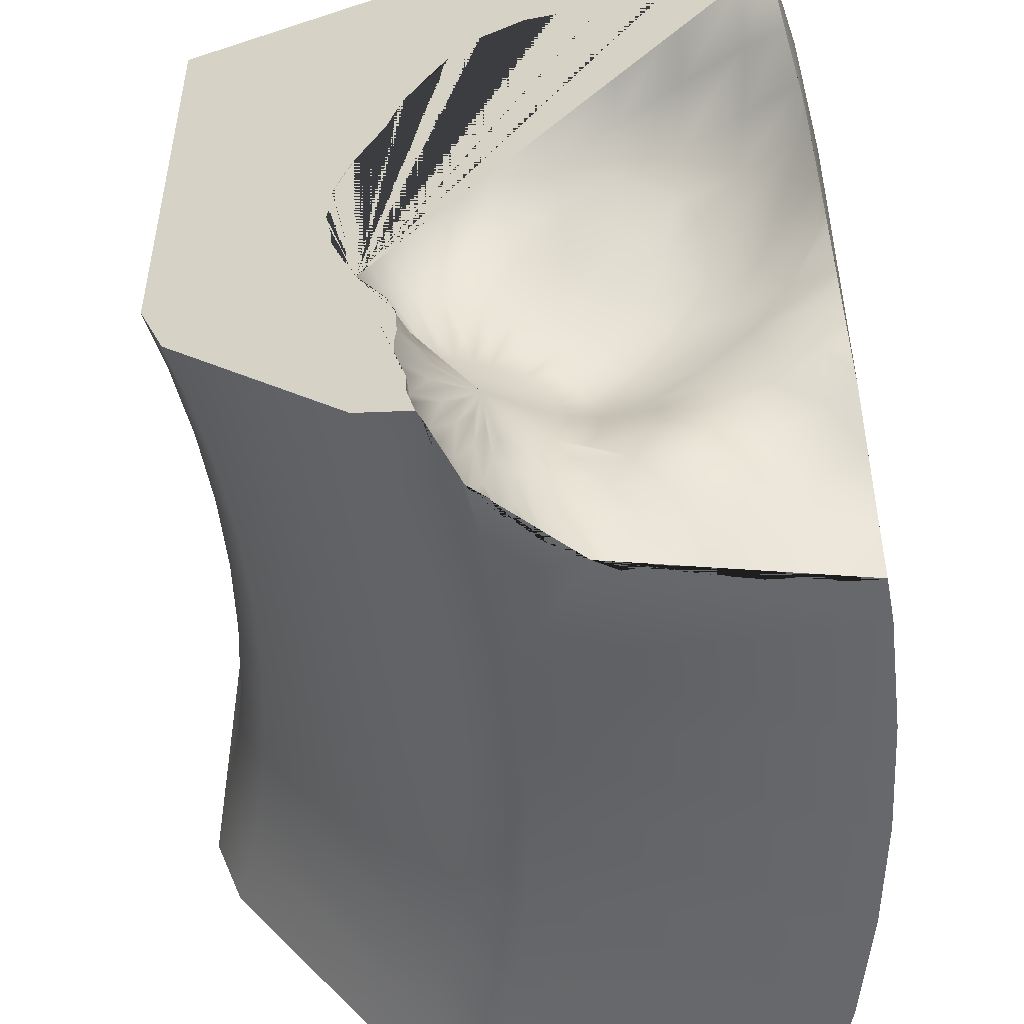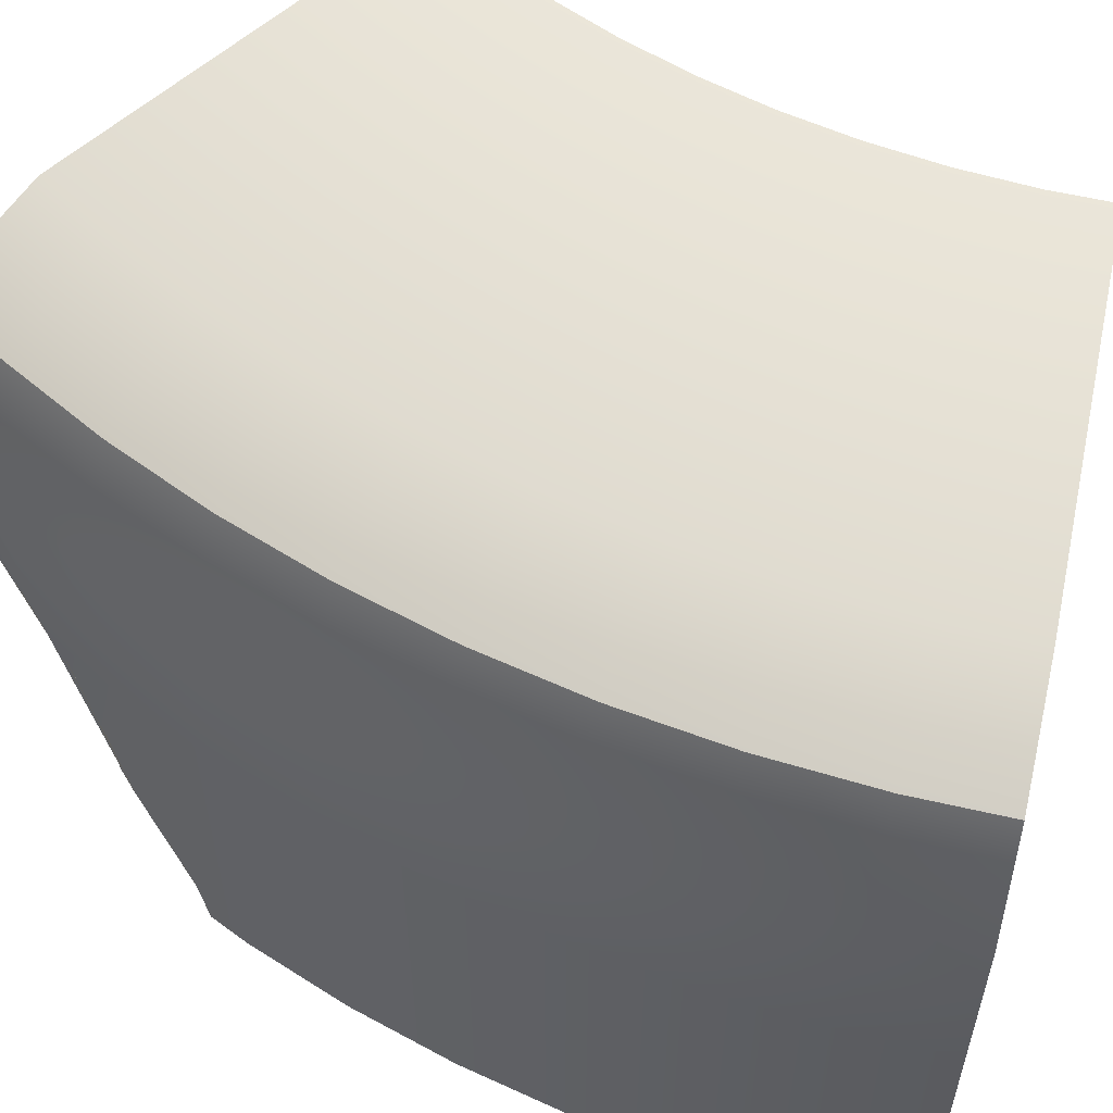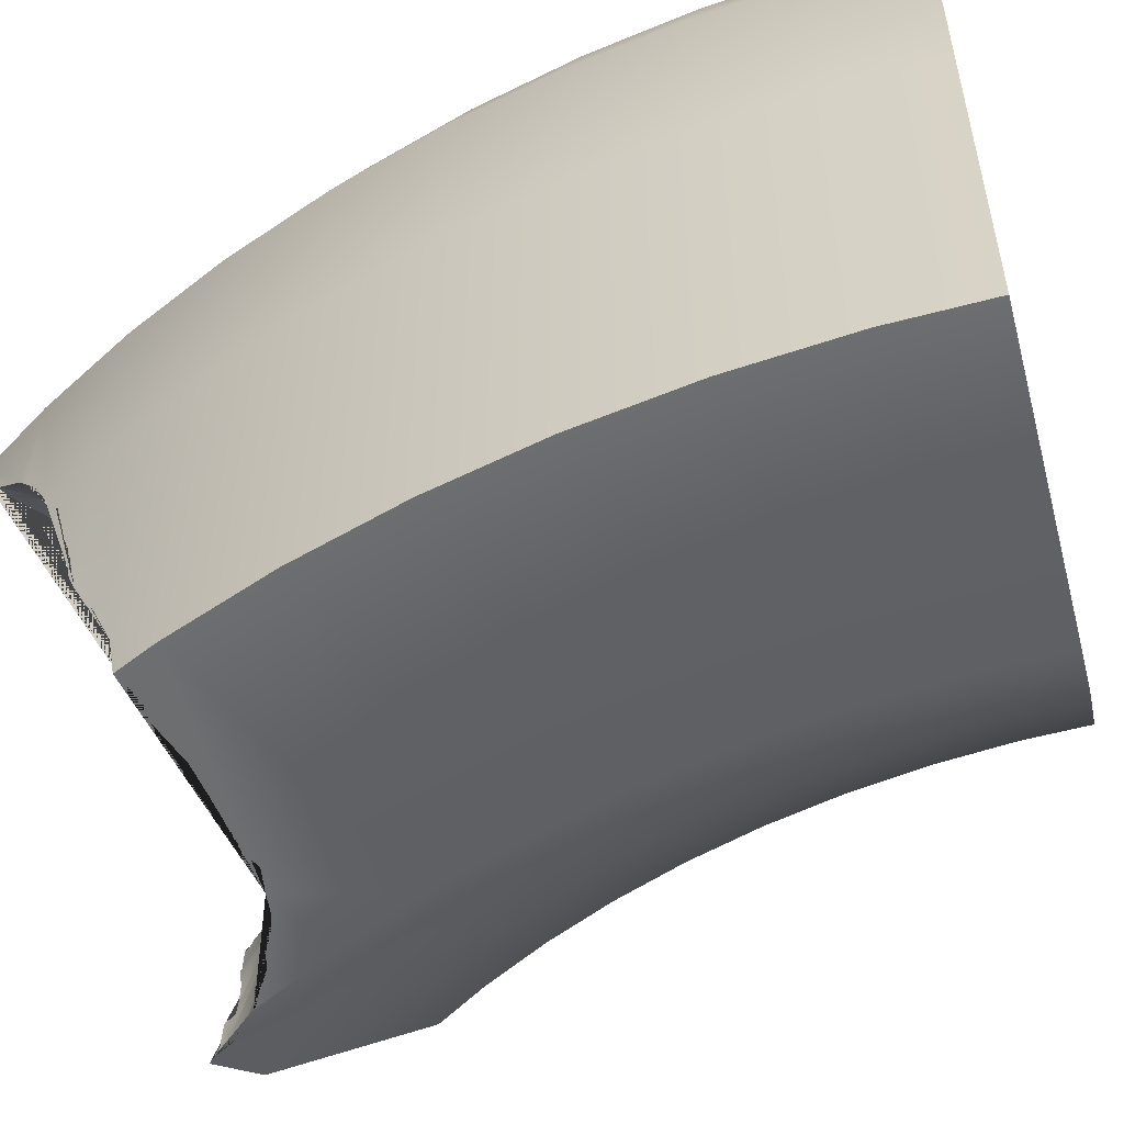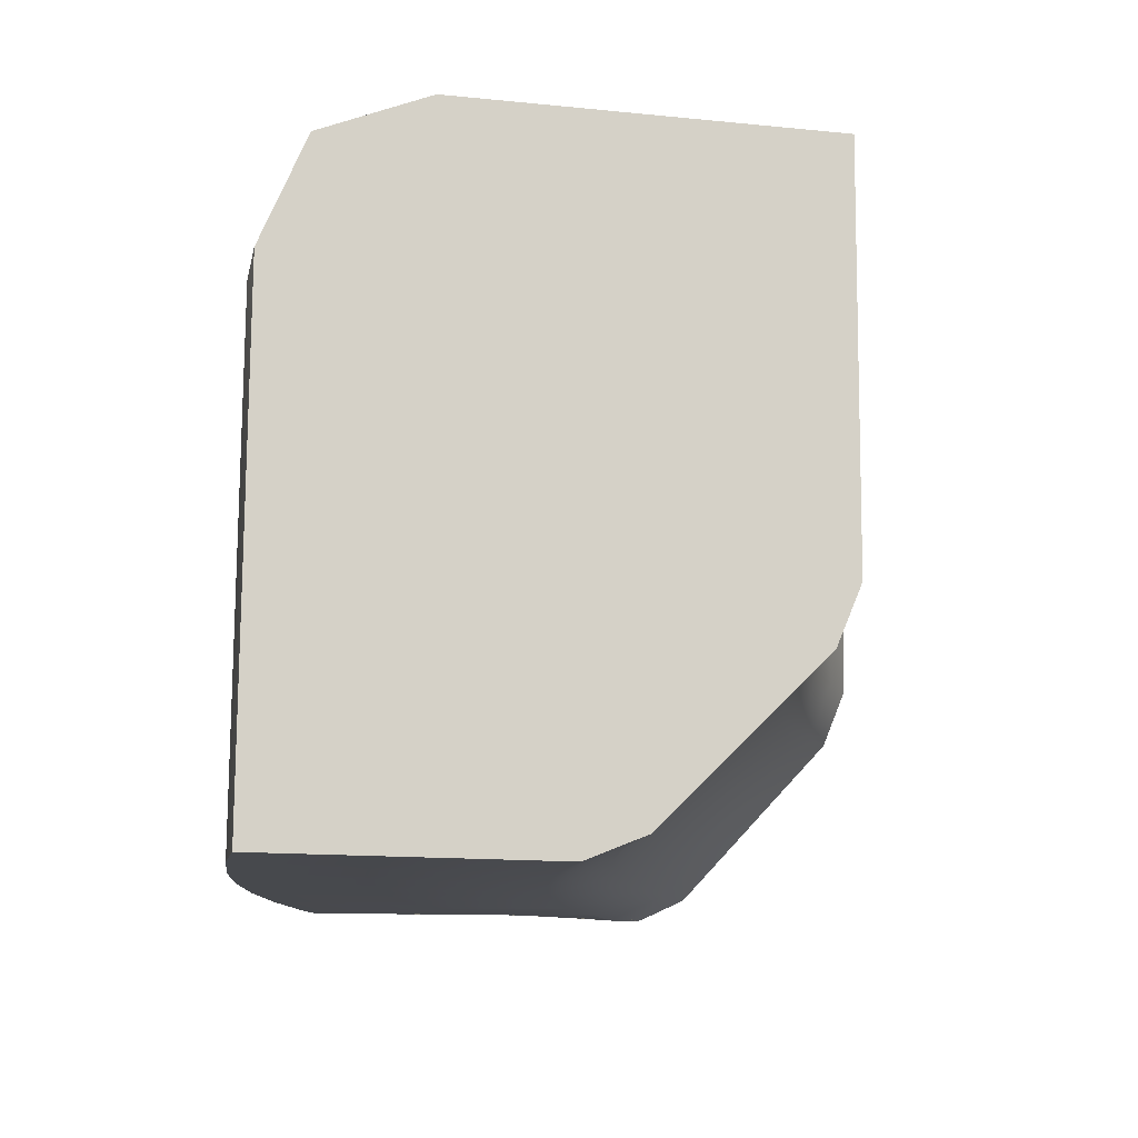
<metadata>
{"format":"obj","ext":"obj","renderer":"f3d","projection":"perspective","resolution":1024,"background":"white","views":[{"elev":-52.4,"azim":177.7,"up":"+Y"},{"elev":57.5,"azim":-65.2,"up":"+Y"},{"elev":-54.3,"azim":-62.8,"up":"+Y"},{"elev":77.7,"azim":0.4,"up":"+Z"}]}
</metadata>
<code>
o CircleBlock10
v -0.1794 -0.1668 -0.1606
v 0.1688 -0.324 -0.2013
v -0.526 0.2366 -0.2787
v -0.7054 -0.02042 -0.233
v 0.0744 -0.4496 -0.1969
v 0.6531 -0.8569 -0.5375
v -0.2948 -0.3618 -0.1508
v 0.003387 -0.5894 -0.2072
v -0.8407 -0.3119 -0.2593
v -0.3787 -0.5745 -0.1858
v -1.402 -0.37 -0.5727
v -1.274 0.01618 -0.4493
v -1.813 -0.05698 -0.7662
v -1.638 0.4133 -0.605
v -2.15 0.2923 -1.043
v -1.077 0.3762 -0.428
v -1.921 0.8073 -0.945
v -2.4 0.6449 -1.418
v -2.111 1.178 -1.382
v -1.371 0.8213 -0.6391
v -1.585 1.253 -0.9866
v -0.8242 0.6775 -0.5141
v -0.3024 0.4545 -0.3421
v -1.039 1.142 -0.7864
v -0.5166 0.93 -0.6001
v -1.167 1.63 -1.07
v -1.719 1.709 -1.323
v -0.6372 1.433 -0.858
v -1.211 2.173 -1.325
v -1.195 2.553 -1.832
v -1.772 2.1 -1.779
v -0.647 2.027 -1.02
v -0.1267 1.749 -0.7599
v -0.6019 2.54 -1.382
v -0.03058 2.344 -0.9978
v -0.5374 2.815 -2.01
v -0.4284 3.043 -2.401
v -1.122 2.805 -2.43
v 0.07901 2.766 -1.502
v 0.6201 2.478 -1.103
v 0.2672 3.153 -2.022
v 0.02307 3.144 -2.219
v 0.3218 3.235 -2.099
v 0.8339 2.889 -1.609
v 1.207 2.367 -1.37
v 0.9767 3.071 -1.834
v 0.7438 3.166 -1.928
v 1.155 2.784 -1.762
v 1.36 2.544 -1.68
v 1.48 2.384 -1.631
v 1.621 1.991 -1.574
v 1.808 1.689 -1.498
v 1.488 1.827 -1.094
v 1.278 1.439 -0.5941
v 1.646 1.256 -0.8168
v 1.349 0.8207 -0.4806
v 1.607 0.6527 -0.6545
v 1.873 1.527 -1.39
v 1.894 1.54 -1.464
v 1.926 0.9734 -1.077
v 2.086 1.079 -1.387
v 1.778 0.4108 -0.8824
v 2.109 0.6194 -1.348
v 1.446 0.108 -0.5379
v 1.548 -0.06809 -0.6976
v 1.251 -0.2648 -0.53
v 1.305 -0.3903 -0.6428
v 1.867 0.1238 -1.124
v 1.594 -0.2715 -0.8706
v 2.049 0.1792 -1.402
v 2.056 0.3293 -1.399
v 1.977 -0.06239 -1.43
v 1.887 -0.1843 -1.351
v 1.955 -0.1394 -1.44
v 1.947 -0.1843 -1.443
v 1.86 -0.3777 -1.478
v 1.813 -0.4954 -1.496
v 1.587 -0.4888 -1.045
v 1.801 -0.5107 -1.502
v 1.796 -0.5279 -1.503
v 1.669 -0.7666 -1.555
v 1.532 -0.7074 -1.208
v 1.311 -0.6788 -0.8769
v 1.272 -0.8269 -0.9773
v 1.454 -0.9177 -1.332
v 1.216 -0.9702 -1.051
v 1.625 -0.846 -1.573
v 1.54 -1.002 -1.607
v 1.501 -1.047 -1.623
v 1.494 -1.097 -1.625
v 1.371 -1.116 -1.395
v 1.449 -1.235 -1.644
v 1.419 -1.278 -1.656
v 1.419 -1.326 -1.656
v 1.413 -1.522 -1.658
v 1.293 -1.304 -1.388
v 1.15 -1.105 -1.09
v 1.078 -1.23 -1.092
v 1.215 -1.48 -1.319
v 1.396 -1.86 -1.564
v 0.9999 -1.341 -1.06
v 1.404 -1.576 -1.662
v 1.424 -1.742 -1.653
v 1.403 -1.55 -1.662
v 1.423 -1.877 -1.654
v 1.417 -1.99 -1.656
v 1.392 -2.208 -1.667
v 1.306 -2.312 -1.701
v 1.278 -2.09 -1.358
v 1.124 -1.64 -1.207
v 1.01 -1.775 -1.073
v 1.283 -2.564 -1.612
v 1.099 -2.273 -1.159
v 1.24 -2.8 -1.728
v 1.293 -2.581 -1.706
v 1.217 -2.852 -1.737
v 1.755 -2.612 -1.52
v 1.17 -2.863 -1.683
v 1.087 -2.859 -1.436
v 1.038 -2.862 -1.331
v 1.056 -2.801 -1.313
v 0.885 -2.408 -0.9453
v 0.7771 -2.902 -1.012
v 0.8745 -1.88 -0.9238
v 0.7183 -1.947 -0.7705
v 0.7224 -1.569 -0.8113
v 0.6181 -1.599 -0.6947
v 0.6397 -2.481 -0.7345
v 0.4803 -2.902 -0.7344
v 0.7495 -2.902 -0.9859
v 0.5462 -1.97 -0.6228
v 0.506 -1.6 -0.5836
v 0.3707 -2.484 -0.5465
v 0.3659 -1.947 -0.4885
v 0.1355 -2.902 -0.4817
v 0.4171 -2.902 -0.69
v 0.2658 -2.902 -0.6238
v 0.07831 -2.902 -0.454
v 0.09012 -2.409 -0.402
v -0.08829 -2.902 -0.358
v -0.2837 -2.902 -0.2933
v -0.2978 -2.902 -0.2887
v 0.5349 -2.902 -0.07811
v 0.3163 -2.902 0.8898
v 0.8206 -2.902 -1.028
v 1.215 -2.611 0.1008
v 1.486 -2.611 -0.8028
v 3.036 -0.7207 0.5795
v 1.008 -2.611 1.021
v 2.856 -0.7246 1.371
v 0.8646 -2.611 1.953
v 2.732 -0.7271 2.173
v 0.786 -2.611 2.893
v 0.1656 -2.902 1.871
v -3.103 -2.902 1.485
v 0.0838 -2.902 2.859
v 0.07117 -2.902 3.852
v -3.204 -2.902 2.703
v -3.204 0.9141 2.703
v -3.22 -2.902 3.925
v -3.15 -2.902 5.145
v -3.22 0.9141 3.925
v -3.22 2.969 3.925
v -3.15 0.9141 5.145
v -2.995 0.9141 6.357
v -3.15 2.969 5.145
v -2.636 4.214 5.097
v -2.995 2.969 6.357
v -2.486 4.214 6.274
v -2.799 2.969 7.344
v -2.295 4.214 7.231
v -2.799 0.9141 7.344
v -2.799 -2.902 7.344
v -2.995 -2.902 6.357
v 0.413 -2.902 6.628
v 0.2533 -2.902 5.827
v 1.088 -2.616 6.478
v 2.936 -0.7208 6.066
v 0.9404 -2.614 5.714
v 2.804 -0.7247 5.41
v 0.8241 -2.612 4.778
v 2.7 -0.7271 4.605
v 0.7726 -2.612 3.836
v 0.1278 -2.902 4.842
v 2.654 -0.7283 3.794
v 2.664 -0.7283 2.982
v 2.942 -0.03194 3.788
v 2.987 -0.03194 4.578
v 2.942 0.9141 3.788
v 2.952 -0.03194 2.996
v 2.952 0.9141 2.996
v 3.018 -0.03194 2.207
v 3.018 0.9141 2.207
v 3.138 -0.03194 1.424
v 3.138 0.9141 1.424
v 3.312 -0.03194 0.6521
v 3.54 -0.03194 -0.1062
v 3.312 0.9141 0.6521
v 3.312 4.73 0.6521
v 3.54 0.9141 -0.1062
v 3.54 4.73 -0.1062
v 3.768 0.9141 -0.7076
v 3.768 -0.03194 -0.7076
v 3.768 4.73 -0.7076
v -0.3118 4.73 -2.354
v -1.467 4.214 -2.82
v -0.6277 4.73 -1.519
v -1.808 4.214 -1.92
v -0.9441 4.73 -0.467
v -1.186 4.73 0.605
v -2.149 4.214 -0.7838
v -2.411 4.214 0.373
v -2.649 2.969 -0.9151
v -2.649 0.9141 -0.9151
v -2.918 2.969 0.2769
v -2.297 2.969 -2.085
v -1.945 2.969 -3.014
v -2.297 1.662 -2.085
v -2.256 1.814 -2.193
v -2.339 1.478 -1.945
v -2.223 1.541 -1.821
v -2.408 1.036 -1.716
v -2.419 0.9335 -1.68
v -2.422 0.9141 -1.669
v -2.451 0.7532 -1.572
v -2.474 0.6684 -1.495
v -2.485 0.6186 -1.459
v -2.507 0.3898 -1.387
v -2.533 0.1581 -1.299
v -2.534 0.1099 -1.295
v -2.535 0.04307 -1.294
v -2.29 -0.2133 -1.112
v -2.58 -0.3223 -1.143
v -2.593 -0.4227 -1.099
v -2.591 -0.5429 -1.106
v -2.37 -0.7075 -1.038
v -2.611 -0.8444 -1.04
v -2.63 -0.9716 -0.978
v -2.643 -1.094 -0.9327
v -2.397 -1.233 -0.8011
v -2.649 -1.127 -0.9151
v -2.69 -1.471 -0.7315
v -2.704 -1.588 -0.6691
v -2.717 -1.688 -0.6128
v -2.347 -1.828 -0.4464
v -2.783 -2.347 -0.3188
v -2.784 -2.357 -0.3174
v -2.784 -2.364 -0.3139
v -2.786 -2.393 -0.3056
v -2.157 -2.437 -0.2647
v -2.416 -2.902 -0.1423
v -1.538 -2.349 -0.4468
v -1.761 -1.886 -0.5174
v -1.216 -1.832 -0.6818
v -1.363 -1.481 -0.6819
v -0.8354 -1.48 -0.5854
v -1.896 -1.417 -0.5899
v -0.9254 -1.204 -0.5664
v -0.3907 -1.213 -0.3715
v -0.432 -1.007 -0.3286
v -1.443 -1.12 -0.6388
v -0.9539 -0.9176 -0.4688
v -1.937 -0.9491 -0.7759
v -1.457 -0.7469 -0.6378
v -1.906 -0.5073 -0.8629
v -0.9257 -0.6175 -0.3562
v -0.4269 -0.7931 -0.2586
v -0.05997 -0.8876 -0.267
v -0.04227 -0.7375 -0.2328
v -0.048 -1.035 -0.3018
v -0.006134 -1.174 -0.3322
v -0.3033 -1.409 -0.3821
v 0.06381 -1.303 -0.3586
v -0.6817 -1.752 -0.5286
v -0.1729 -1.591 -0.3729
v -0.988 -2.199 -0.5396
v -0.4647 -2.015 -0.4315
v -1.214 -2.861 -0.1996
v -1.223 -2.902 -0.1852
v -0.672 -2.568 -0.3477
v -1.333 -2.902 -0.1691
v -1.773 -2.902 -0.1365
v -1.25 -2.902 -0.187
v -2.254 -2.902 -0.1875
v -0.1968 -2.247 -0.3624
v -0.7215 -2.902 -0.2243
v -0.5558 -2.902 -0.1841
v -1.175 -2.902 -0.188
v -0.3374 -2.902 -0.2697
v -0.2964 -2.864 -0.288
v 0.1774 -1.872 -0.4006
v -0.008087 -1.749 -0.3692
v 0.2681 -1.505 -0.4302
v 0.1575 -1.415 -0.388
v 0.3871 -1.568 -0.4942
v -2.613 -2.902 -0.1511
v -2.812 -2.902 -0.1908
v -2.918 -2.902 0.2769
v -2.918 0.9141 0.2769
v -3.103 0.9141 1.485
v -3.103 2.969 1.485
v -3.204 2.969 2.703
v -2.591 4.214 1.545
v -1.353 4.73 1.691
v -2.688 4.214 2.727
v -2.704 4.214 3.913
v -1.444 4.73 2.787
v 2.952 4.73 2.996
v -1.458 4.73 3.885
v 2.942 4.73 3.788
v -1.395 4.73 4.983
v 2.987 4.73 4.578
v -1.256 4.73 6.073
v 3.088 4.73 5.364
v -1.079 4.73 6.96
v 3.215 4.73 6.003
v 3.215 0.9141 6.003
v 3.215 -0.03194 6.003
v 3.088 0.9141 5.364
v 2.987 0.9141 4.578
v 3.088 -0.03194 5.364
v 3.018 4.73 2.207
v 3.138 4.73 1.424
v -2.239 1.87 -2.237
v -2.235 1.891 -2.25
v -2.221 1.917 -2.287
v -2.093 2.243 -2.624
v -2.041 2.385 -2.76
v -1.748 2.352 -2.366
v -1.677 2.726 -2.799
v -1.982 2.739 -2.918
v -1.646 2.85 -2.893
v -1.312 2.99 -2.758
v -1.945 2.869 -3.014
v -1.059 2.948 -2.656
v -0.6782 3 -2.502
v 3.509 -0.707 -0.8123
v 3.272 -0.715 -0.1971
v 0.7914 -2.902 -1.038
v 0.8947 -2.902 -1.224
v 0.8947 -2.902 -1.224
v 0.5842 -2.902 -0.9066
v 0.8208 -1.514 -0.9165
v 0.914 -1.437 -1
v 1.637 -0.804 -1.568
v 1.324 -0.5309 -0.7621
v 2.122 0.6231 -1.372
v 2.119 0.669 -1.373
v 2.073 0.923 -1.392
v 1.16 -0.1626 -0.4331
v 1.286 0.2422 -0.4105
v 1.037 -0.09022 -0.3583
v 1.076 0.3231 -0.329
v 0.8903 -0.05155 -0.3065
v 1.015 0.893 -0.3926
v 0.8347 0.347 -0.2916
v 0.8278 1.483 -0.4741
v 0.4674 1.988 -0.6787
v 0.6437 0.8697 -0.3829
v 1.035 2.019 -0.7943
v 0.5858 0.3188 -0.2791
v 0.3311 1.374 -0.4991
v 0.289 0.7795 -0.385
v 0.3514 0.2476 -0.2662
v -0.1356 1.163 -0.5924
v -0.03015 0.6368 -0.3783
v 0.1438 0.1409 -0.238
v 0.2848 -0.2174 -0.2151
v 0.4202 -0.1335 -0.2325
v -0.03323 0.002113 -0.1971
v 0.5712 -0.07571 -0.2509
v 0.7312 -0.04734 -0.2733
v 1.947 1.448 -1.443
v -0.2977 3.059 -2.349
f 2 6 5 1
f 370 2 1 3
f 3 1 4 16
f 1 5 7 4
f 5 6 8 7
f 7 8 10 9
f 4 7 9 12
f 9 10 266 11
f 9 11 13 12
f 13 15 14 12
f 16 4 12 14
f 15 18 17 14
f 17 20 16 14
f 222 19 17 18 225 224 223
f 21 20 17 19
f 22 3 16 20
f 24 22 20 21
f 23 370 3 22
f 25 23 22 24
f 28 25 24 26
f 24 21 27 26
f 27 31 29 26
f 32 28 26 29
f 29 30 34 32
f 29 31 329 30
f 28 32 33 365
f 35 33 32 34
f 34 30 38 36
f 35 34 36 39
f 336 37 36 38 335
f 39 36 37 374 42 41
f 358 35 39 40
f 40 39 41 44
f 43 41 42
f 44 41 43 47 46
f 360 40 44 45
f 49 45 44 46 48
f 80 79 77 76 75 74 72 70 71 347 348 349 61 373 59 52 51 50 49 48 46 47 43 42 374 37 336 335 333 332 334 217 206 205 204 202 203 337 117 116 114 115 108 107 106 105 103 102 104 95 94 93 92 90 89 88 87 345 81
f 50 51 53 45 49
f 53 51 52 58 55
f 360 45 53 54
f 53 55 56 54
f 56 55 57 351
f 57 55 58 60
f 61 60 58 59 373
f 58 52 59
f 63 62 60 61 349 348
f 57 60 62 64
f 62 63 68 65
f 66 64 62 65
f 66 65 67 6
f 67 65 68 69
f 68 63 347 71 70
f 68 70 72 73 69
f 73 72 74 75
f 78 73 75 76 77
f 80 82 83 78 77 79
f 82 80 81
f 87 85 84 82 81 345
f 83 82 84 6
f 6 84 85 86
f 90 91 86 85 88 89
f 85 87 88
f 91 90 92
f 94 96 97 91 92 93
f 96 94 95
f 102 99 98 96 95 104
f 6 97 96 98
f 6 98 99 101
f 101 99 100 110
f 103 105 100 99 102
f 105 106 100
f 110 100 106 107 109
f 108 115 112 109 107
f 344 110 109 111
f 111 109 112 113
f 121 113 112 114 116 118 119
f 114 112 115
f 118 116 117 147 145 340 341 120 119
f 119 120 121
f 124 113 121 122
f 123 122 121 120 341 340 339
f 125 122 123 130 128
f 126 124 122 125
f 6 126 125 127
f 127 125 128 131
f 131 128 129 136 133
f 342 129 128 130
f 134 132 131 133
f 6 127 131 132
f 134 133 135 138 139
f 137 135 133 136
f 339 145 143 141 140 138 135 137 136 129 342 130 123
f 290 139 138 140 141 142
f 142 141 143 144 298 297 296 251 284 282 281 283 279 288 286 287 289
f 146 149 144 143
f 147 146 143 145
f 146 147 338 148
f 149 146 148 150
f 149 151 154 144
f 151 149 150 152
f 153 151 152 186
f 151 153 156 154
f 155 298 144 154
f 158 155 154 156
f 160 158 156 157
f 153 183 157 156
f 162 159 158 160
f 159 300 155 158
f 161 160 157 184
f 164 162 160 161
f 163 302 159 162
f 166 163 162 164
f 168 166 164 165
f 165 164 161 174
f 166 168 169 167
f 163 166 167 306
f 168 170 171 169
f 170 168 165 172
f 318 317 316 315 171 170 172 173 175 177 178
f 172 165 174 173
f 173 174 176 175
f 179 177 175 176
f 180 178 177 179
f 179 181 182 180
f 181 179 176 184
f 181 183 185 182
f 183 181 184 157
f 174 161 184 176
f 183 153 186 185
f 190 187 185 186
f 187 188 182 185
f 189 320 188 187
f 191 189 187 190
f 193 191 190 192
f 192 190 186 152
f 195 193 192 194
f 194 192 152 150
f 198 195 194 196
f 196 194 150 148
f 197 196 148 338
f 200 198 196 197
f 201 199 198 200
f 199 323 195 198
f 204 201 200 202
f 202 200 197 203
f 207 201 204 205
f 206 208 207 205
f 208 211 209 207
f 209 199 201 207
f 210 323 199 209
f 211 212 210 209
f 213 215 212 211
f 216 213 211 208
f 223 224 214 213 216 218 220 222
f 215 213 214 299
f 217 216 208 206
f 324 219 218 216 217 334 331 328 327 326 325
f 218 219 221 220
f 220 221 19 222
f 241 214 224 225 226 227 228 229 230 231 233 234 235 237 238 239
f 225 18 227 226
f 227 18 15 229 228
f 229 15 13 232 231 230
f 231 232 233
f 232 265 236 235 234 233
f 235 236 237
f 236 263 240 239 238 237
f 239 240 242 241
f 248 249 297 298 299 214 241 242 243 244 246 247
f 240 257 245 244 243 242
f 244 245 246
f 245 253 250 248 247 246
f 296 297 249 248 250 251
f 284 251 250 252 282
f 252 250 253 254
f 255 256 254 253
f 253 245 257 255
f 258 259 256 255
f 261 258 255 257
f 260 270 259 258
f 262 260 258 261
f 257 240 263 261
f 262 261 263 264
f 263 236 265 264
f 266 267 262 264
f 11 266 264 265
f 10 269 267 266
f 267 268 260 262
f 269 6 268 267
f 8 6 269 10
f 268 6 270 260
f 265 232 13 11
f 270 6 271 259
f 259 271 272 256
f 271 6 273 272
f 274 272 273 275
f 256 272 274 254
f 254 274 276 252
f 274 275 277 276
f 281 282 252 276 278
f 278 276 277 280
f 288 279 278 280 286
f 281 278 279 283
f 277 292 285 280
f 287 286 280 285 290 289
f 142 289 290
f 285 291 139 290
f 285 292 293 291
f 294 6 293 292
f 275 294 292 277
f 273 6 294 275
f 293 6 295 291
f 291 295 134 139
f 295 6 132 134
f 300 299 298 155
f 301 215 299 300
f 302 301 300 159
f 301 302 305 303
f 215 301 303 212
f 212 303 304 210
f 303 305 307 304
f 305 306 309 307
f 302 163 306 305
f 307 308 322 304
f 309 310 308 307
f 311 312 310 309
f 306 167 311 309
f 167 169 313 311
f 313 314 312 311
f 315 316 314 313
f 169 171 315 313
f 314 316 317 319
f 319 317 318 321
f 312 314 319 320
f 320 319 321 188
f 321 318 178 180
f 188 321 180 182
f 310 312 320 189
f 308 310 189 191
f 322 308 191 193
f 304 322 323 210
f 323 322 193 195
f 325 31 27 221 219 324
f 21 19 221 27
f 327 329 31 325 326
f 331 330 329 327 328
f 30 329 330 38
f 335 38 330 332 333
f 330 331 334 332
f 203 197 338 337
f 147 117 337 338
f 340 145 339
f 6 343 124 126
f 343 111 113 124
f 6 344 111 343
f 6 101 110 344
f 6 86 91 97
f 346 78 83 6
f 346 69 73 78
f 67 69 346 6
f 348 347 63
f 350 64 66 6
f 350 351 57 64
f 352 351 350 6
f 352 353 56 351
f 354 353 352 6
f 355 353 354 356
f 355 54 56 353
f 359 357 355 356
f 360 54 355 357
f 358 357 359 362
f 358 40 360 357
f 359 356 372 361
f 363 362 359 361
f 365 33 362 363
f 33 35 358 362
f 363 361 371 364
f 363 364 366 365
f 365 366 25 28
f 364 369 367 366
f 366 367 23 25
f 23 367 368 370
f 369 6 368 367
f 371 6 369 364
f 368 6 2 370
f 372 6 371 361
f 372 356 354 6

</code>
